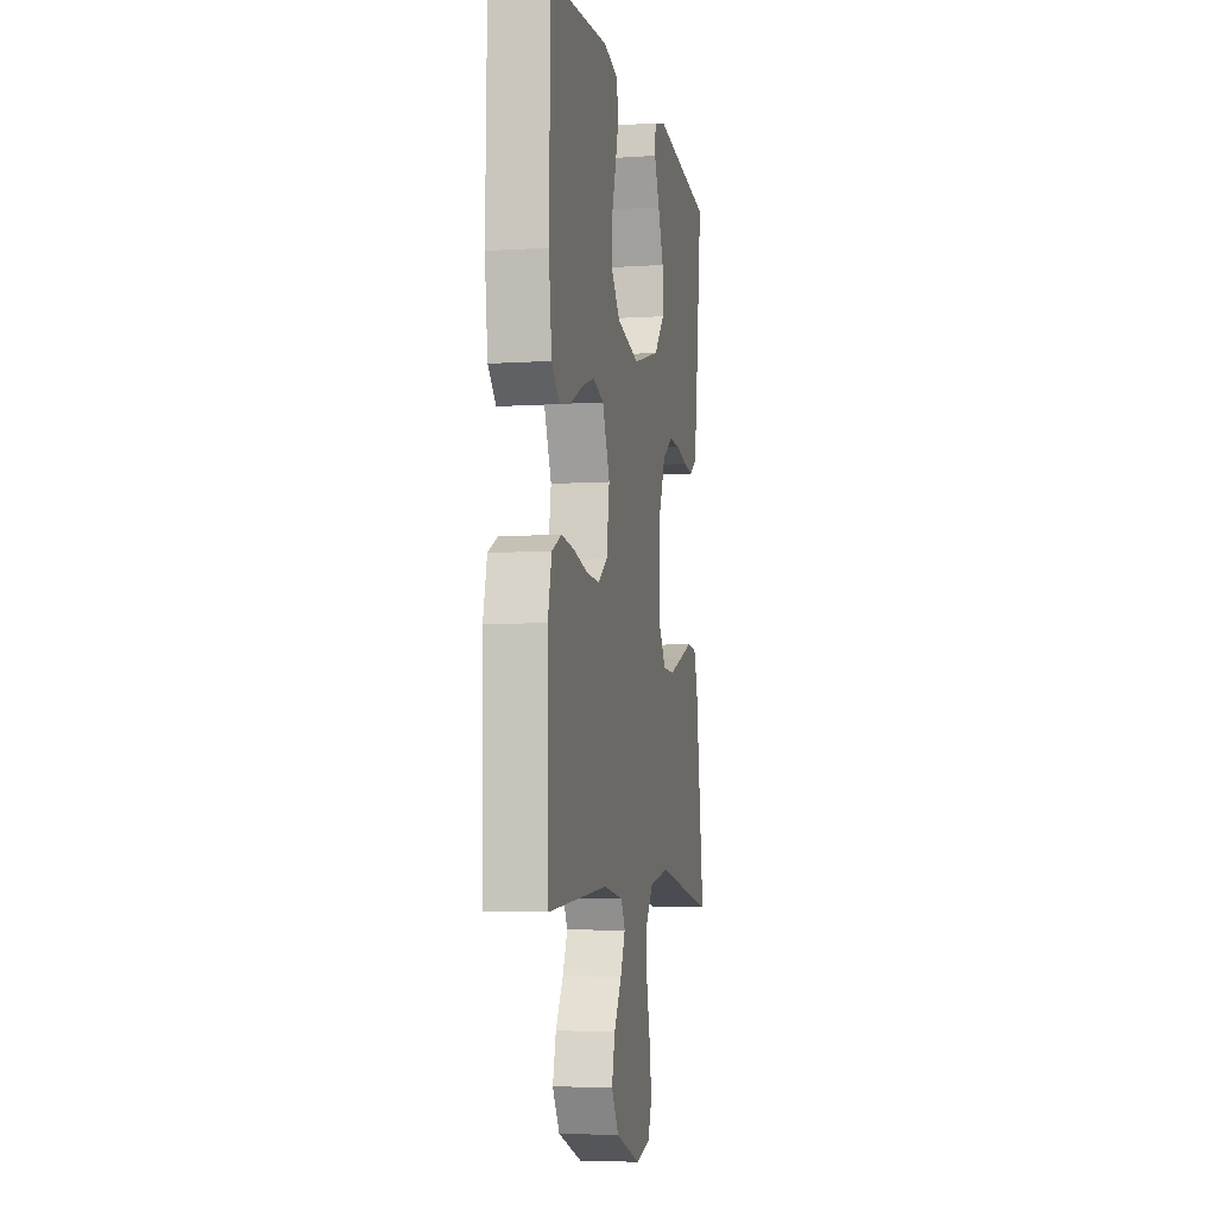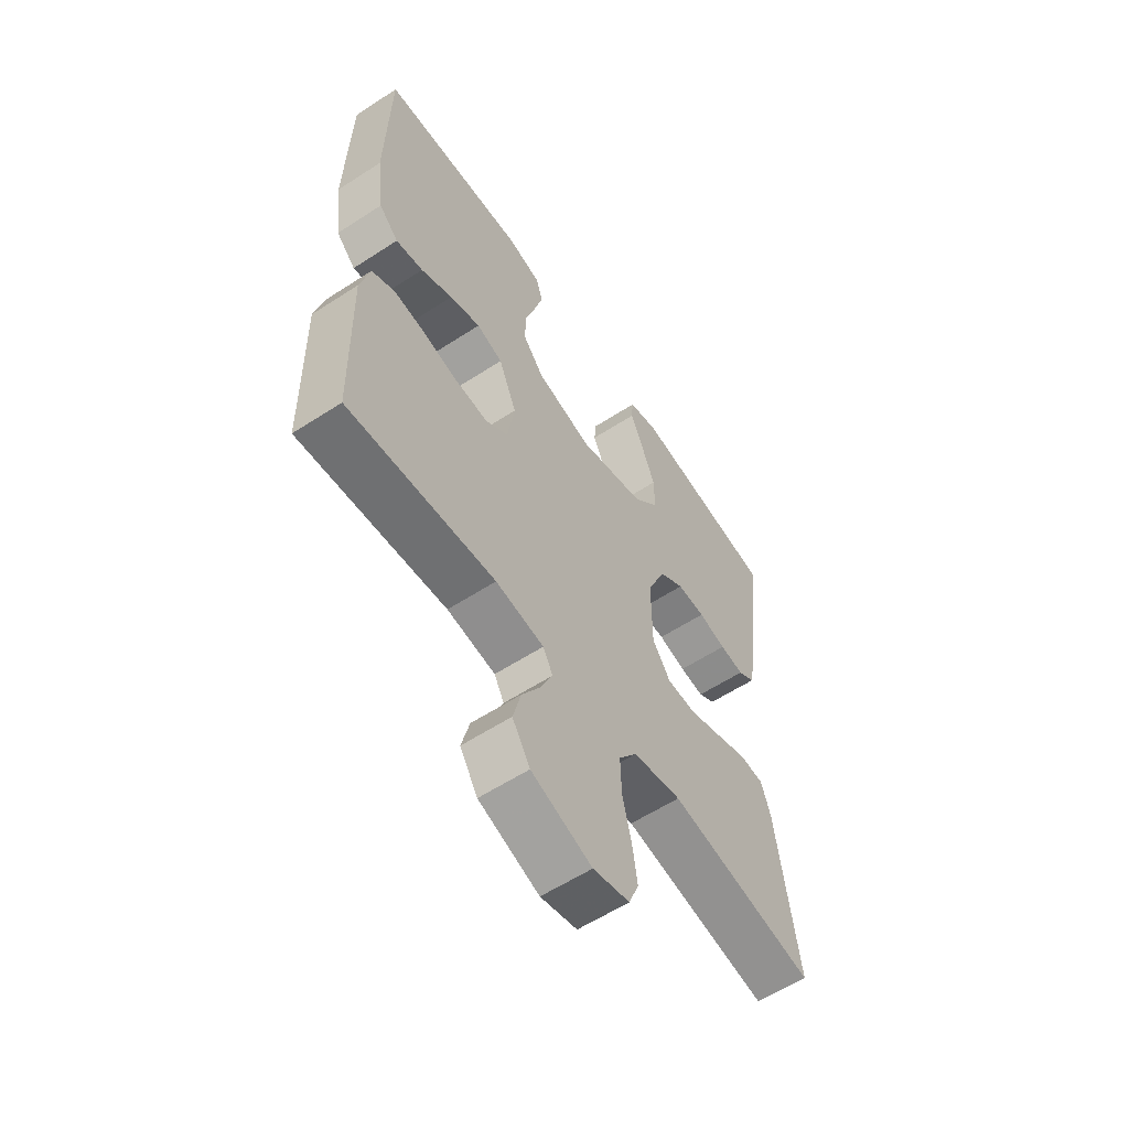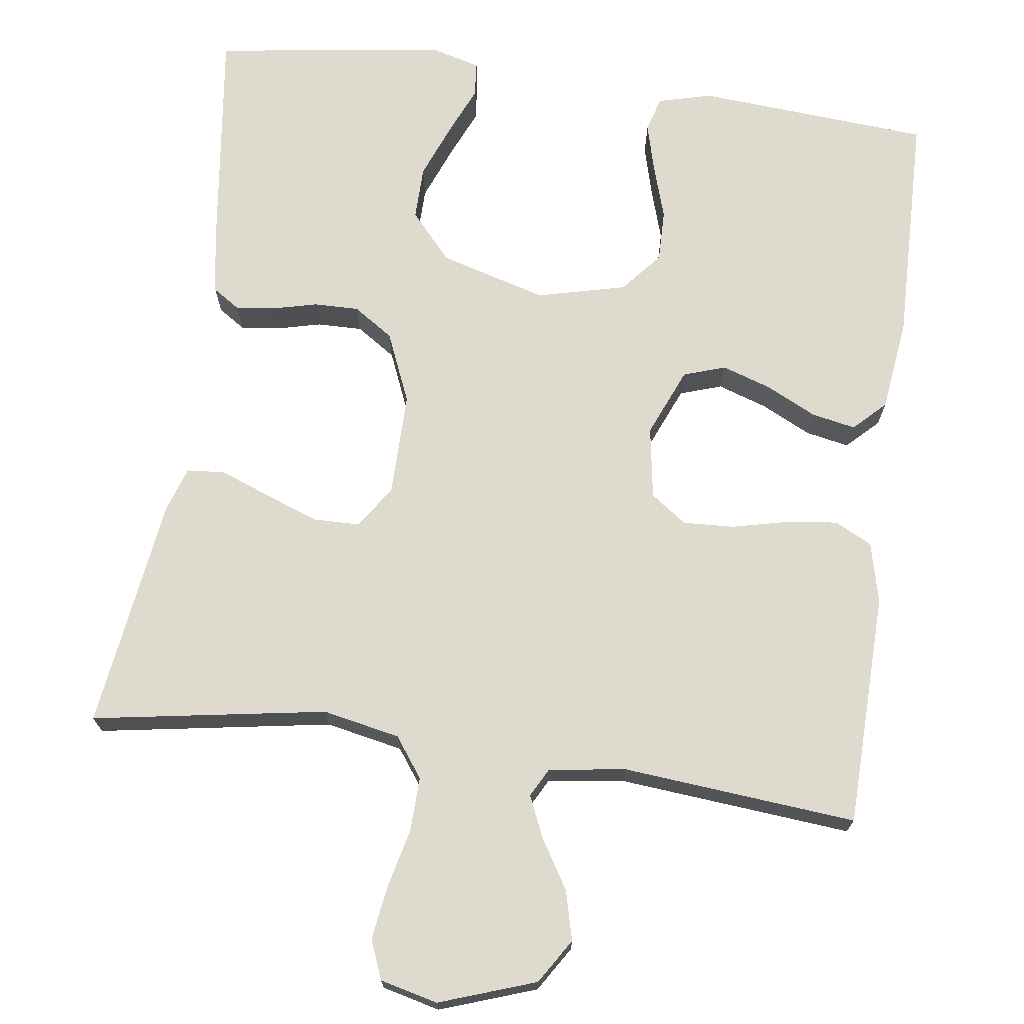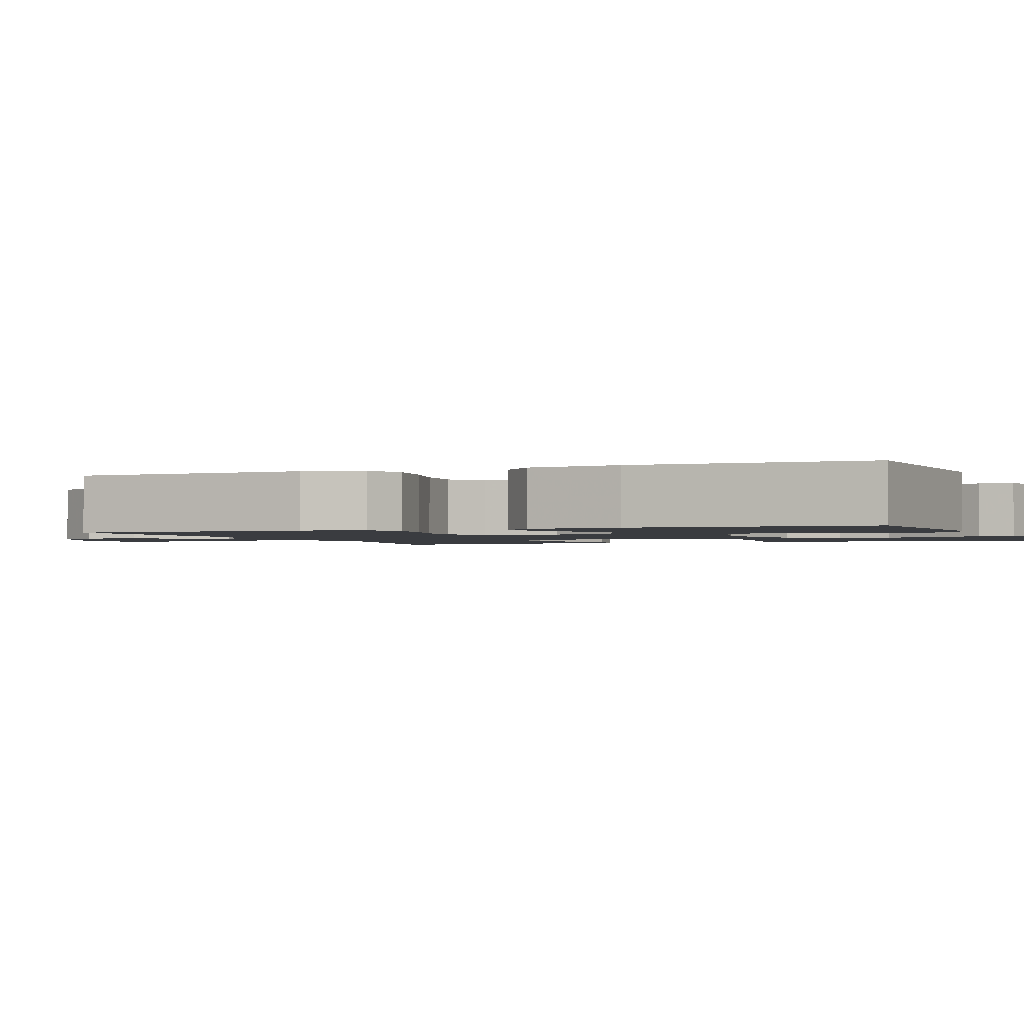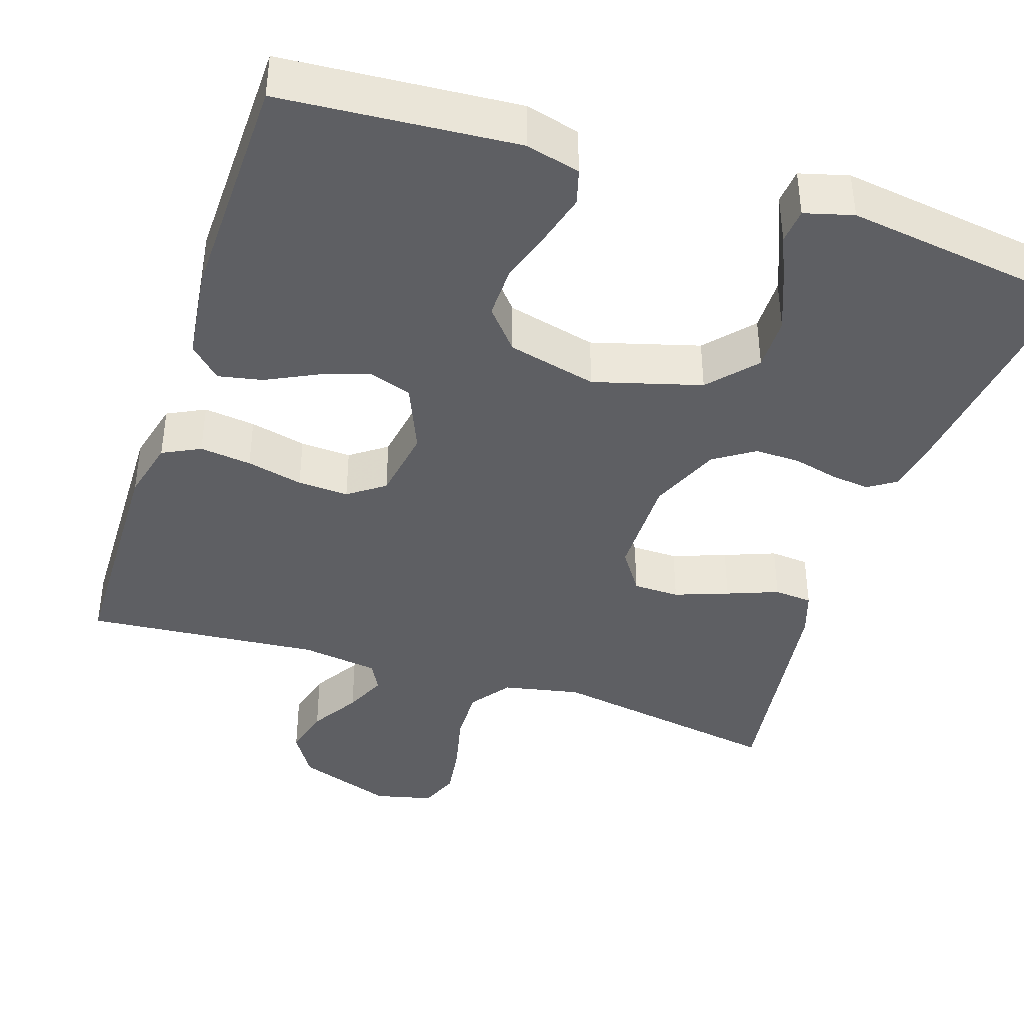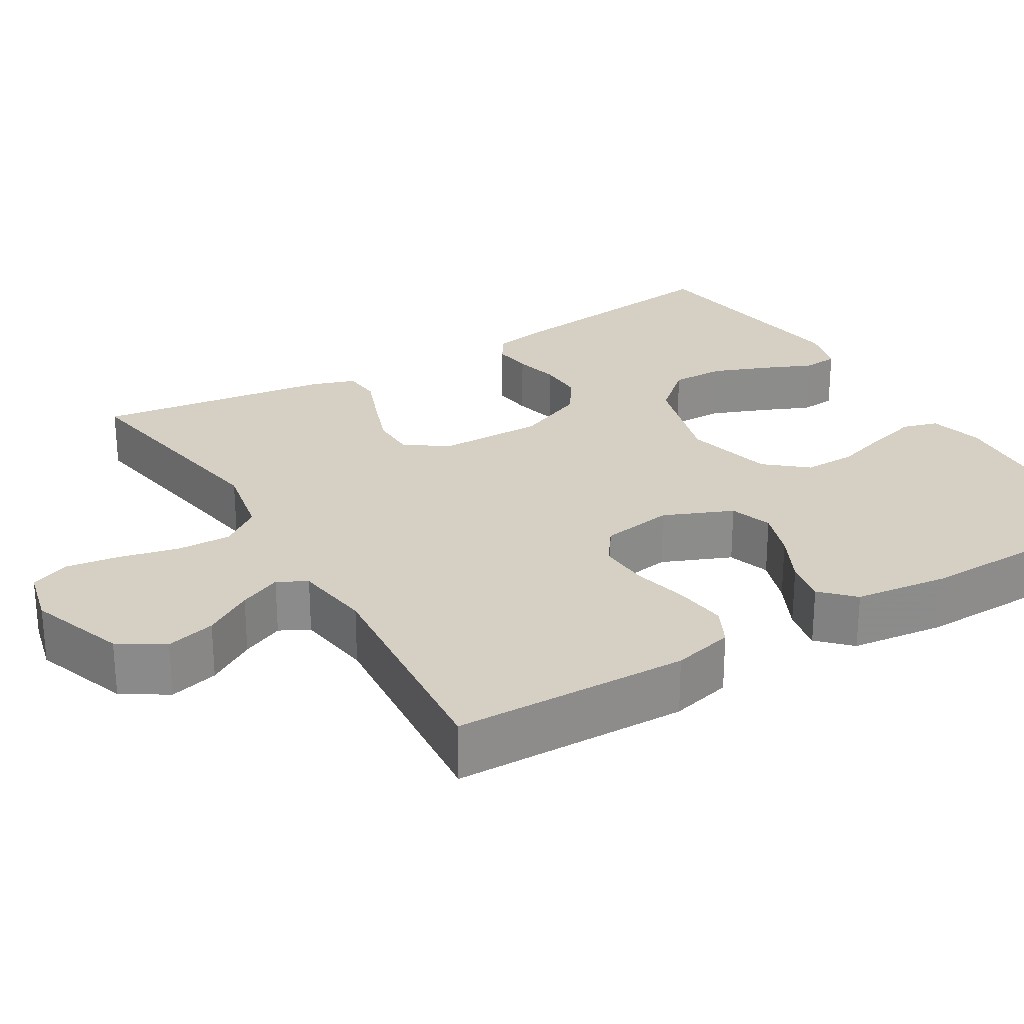
<metadata>
{"format":"obj","ext":"obj","renderer":"f3d","projection":"perspective","resolution":1024,"background":"white","views":[{"elev":-6.2,"azim":-78.8,"up":"+Z"},{"elev":-59.0,"azim":-56.2,"up":"+Z"},{"elev":71.1,"azim":-172.2,"up":"+Y"},{"elev":-1.7,"azim":-68.4,"up":"+Y"},{"elev":-40.6,"azim":-18.2,"up":"+Y"},{"elev":26.3,"azim":-121.0,"up":"+Y"}]}
</metadata>
<code>
v 0.5 0.07 0.5
v 0.462 0.07 0.2
v 0.449 0.07 0.126
v 0.414 0.07 0.103
v 0.364 0.07 0.109
v 0.307 0.07 0.123
v 0.249 0.07 0.124
v 0.198 0.07 0.09
v 0.16 0.07 0
v 0.161 0.07 -0.134
v 0.198 0.07 -0.188
v 0.257 0.07 -0.189
v 0.325 0.07 -0.164
v 0.39 0.07 -0.139
v 0.439 0.07 -0.143
v 0.458 0.07 -0.2
v 0.5 0.07 -0.5
v 0.2 0.07 -0.45
v 0.101 0.07 -0.47
v 0.064 0.07 -0.521
v 0.066 0.07 -0.591
v 0.084 0.07 -0.666
v 0.094 0.07 -0.735
v 0.074 0.07 -0.785
v 0 0.07 -0.803
v -0.123 0.07 -0.76
v -0.159 0.07 -0.703
v -0.143 0.07 -0.64
v -0.105 0.07 -0.578
v -0.081 0.07 -0.524
v -0.101 0.07 -0.487
v -0.2 0.07 -0.473
v -0.5 0.07 -0.5
v -0.507 0.07 -0.2
v -0.488 0.07 -0.122
v -0.44 0.07 -0.098
v -0.374 0.07 -0.106
v -0.302 0.07 -0.123
v -0.237 0.07 -0.126
v -0.191 0.07 -0.093
v -0.176 0.07 0
v -0.213 0.07 0.088
v -0.267 0.07 0.106
v -0.33 0.07 0.085
v -0.395 0.07 0.053
v -0.451 0.07 0.042
v -0.491 0.07 0.081
v -0.506 0.07 0.2
v -0.5 0.07 0.5
v -0.2 0.07 0.522
v -0.131 0.07 0.504
v -0.118 0.07 0.459
v -0.135 0.07 0.396
v -0.157 0.07 0.326
v -0.158 0.07 0.259
v -0.114 0.07 0.207
v 0 0.07 0.179
v 0.137 0.07 0.218
v 0.19 0.07 0.278
v 0.189 0.07 0.347
v 0.161 0.07 0.418
v 0.134 0.07 0.48
v 0.138 0.07 0.525
v 0.2 0.07 0.542
v 0.5 0 0.5
v 0.462 0 0.2
v 0.449 0 0.126
v 0.414 0 0.103
v 0.364 0 0.109
v 0.307 0 0.123
v 0.249 0 0.124
v 0.198 0 0.09
v 0.16 0 0
v 0.161 0 -0.134
v 0.198 0 -0.188
v 0.257 0 -0.189
v 0.325 0 -0.164
v 0.39 0 -0.139
v 0.439 0 -0.143
v 0.458 0 -0.2
v 0.5 0 -0.5
v 0.2 0 -0.45
v 0.101 0 -0.47
v 0.064 0 -0.521
v 0.066 0 -0.591
v 0.084 0 -0.666
v 0.094 0 -0.735
v 0.074 0 -0.785
v 0 0 -0.803
v -0.123 0 -0.76
v -0.159 0 -0.703
v -0.143 0 -0.64
v -0.105 0 -0.578
v -0.081 0 -0.524
v -0.101 0 -0.487
v -0.2 0 -0.473
v -0.5 0 -0.5
v -0.507 0 -0.2
v -0.488 0 -0.122
v -0.44 0 -0.098
v -0.374 0 -0.106
v -0.302 0 -0.123
v -0.237 0 -0.126
v -0.191 0 -0.093
v -0.176 0 0
v -0.213 0 0.088
v -0.267 0 0.106
v -0.33 0 0.085
v -0.395 0 0.053
v -0.451 0 0.042
v -0.491 0 0.081
v -0.506 0 0.2
v -0.5 0 0.5
v -0.2 0 0.522
v -0.131 0 0.504
v -0.118 0 0.459
v -0.135 0 0.396
v -0.157 0 0.326
v -0.158 0 0.259
v -0.114 0 0.207
v 0 0 0.179
v 0.137 0 0.218
v 0.19 0 0.278
v 0.189 0 0.347
v 0.161 0 0.418
v 0.134 0 0.48
v 0.138 0 0.525
v 0.2 0 0.542
f 61 62 63 64
f 60 61 64 1
f 59 60 1 2
f 58 59 2 3
f 57 58 3
f 51 52 53 54
f 49 50 51 54
f 49 54 55
f 48 49 55 56
f 44 45 46 47
f 43 44 47 48
f 42 43 48 56
f 35 36 37 38
f 35 38 39
f 32 33 34 35
f 31 32 35 39
f 30 31 39 40
f 26 27 28 29
f 26 29 30
f 25 26 30
f 21 22 23 24
f 21 24 25 30
f 15 16 17 18
f 13 14 15 18
f 12 13 18 19
f 11 12 19 20
f 3 4 5 6
f 57 3 6 7
f 41 42 56 57
f 41 57 7 8
f 40 41 8 9
f 20 21 30 40
f 10 11 20 40
f 9 10 40
f 128 127 126 125
f 65 128 125 124
f 66 65 124 123
f 67 66 123 122
f 67 122 121
f 118 117 116 115
f 118 115 114 113
f 119 118 113
f 120 119 113 112
f 111 110 109 108
f 112 111 108 107
f 120 112 107 106
f 102 101 100 99
f 103 102 99
f 99 98 97 96
f 103 99 96 95
f 104 103 95 94
f 93 92 91 90
f 94 93 90
f 94 90 89
f 88 87 86 85
f 94 89 88 85
f 82 81 80 79
f 82 79 78 77
f 83 82 77 76
f 84 83 76 75
f 70 69 68 67
f 71 70 67 121
f 121 120 106 105
f 72 71 121 105
f 73 72 105 104
f 104 94 85 84
f 104 84 75 74
f 104 74 73
f 1 65 66 2
f 2 66 67 3
f 3 67 68 4
f 4 68 69 5
f 5 69 70 6
f 6 70 71 7
f 7 71 72 8
f 8 72 73 9
f 9 73 74 10
f 10 74 75 11
f 11 75 76 12
f 12 76 77 13
f 13 77 78 14
f 14 78 79 15
f 15 79 80 16
f 16 80 81 17
f 17 81 82 18
f 18 82 83 19
f 19 83 84 20
f 20 84 85 21
f 21 85 86 22
f 22 86 87 23
f 23 87 88 24
f 24 88 89 25
f 25 89 90 26
f 26 90 91 27
f 27 91 92 28
f 28 92 93 29
f 29 93 94 30
f 30 94 95 31
f 31 95 96 32
f 32 96 97 33
f 33 97 98 34
f 34 98 99 35
f 35 99 100 36
f 36 100 101 37
f 37 101 102 38
f 38 102 103 39
f 39 103 104 40
f 40 104 105 41
f 41 105 106 42
f 42 106 107 43
f 43 107 108 44
f 44 108 109 45
f 45 109 110 46
f 46 110 111 47
f 47 111 112 48
f 48 112 113 49
f 49 113 114 50
f 50 114 115 51
f 51 115 116 52
f 52 116 117 53
f 53 117 118 54
f 54 118 119 55
f 55 119 120 56
f 56 120 121 57
f 57 121 122 58
f 58 122 123 59
f 59 123 124 60
f 60 124 125 61
f 61 125 126 62
f 62 126 127 63
f 63 127 128 64
f 64 128 65 1

</code>
